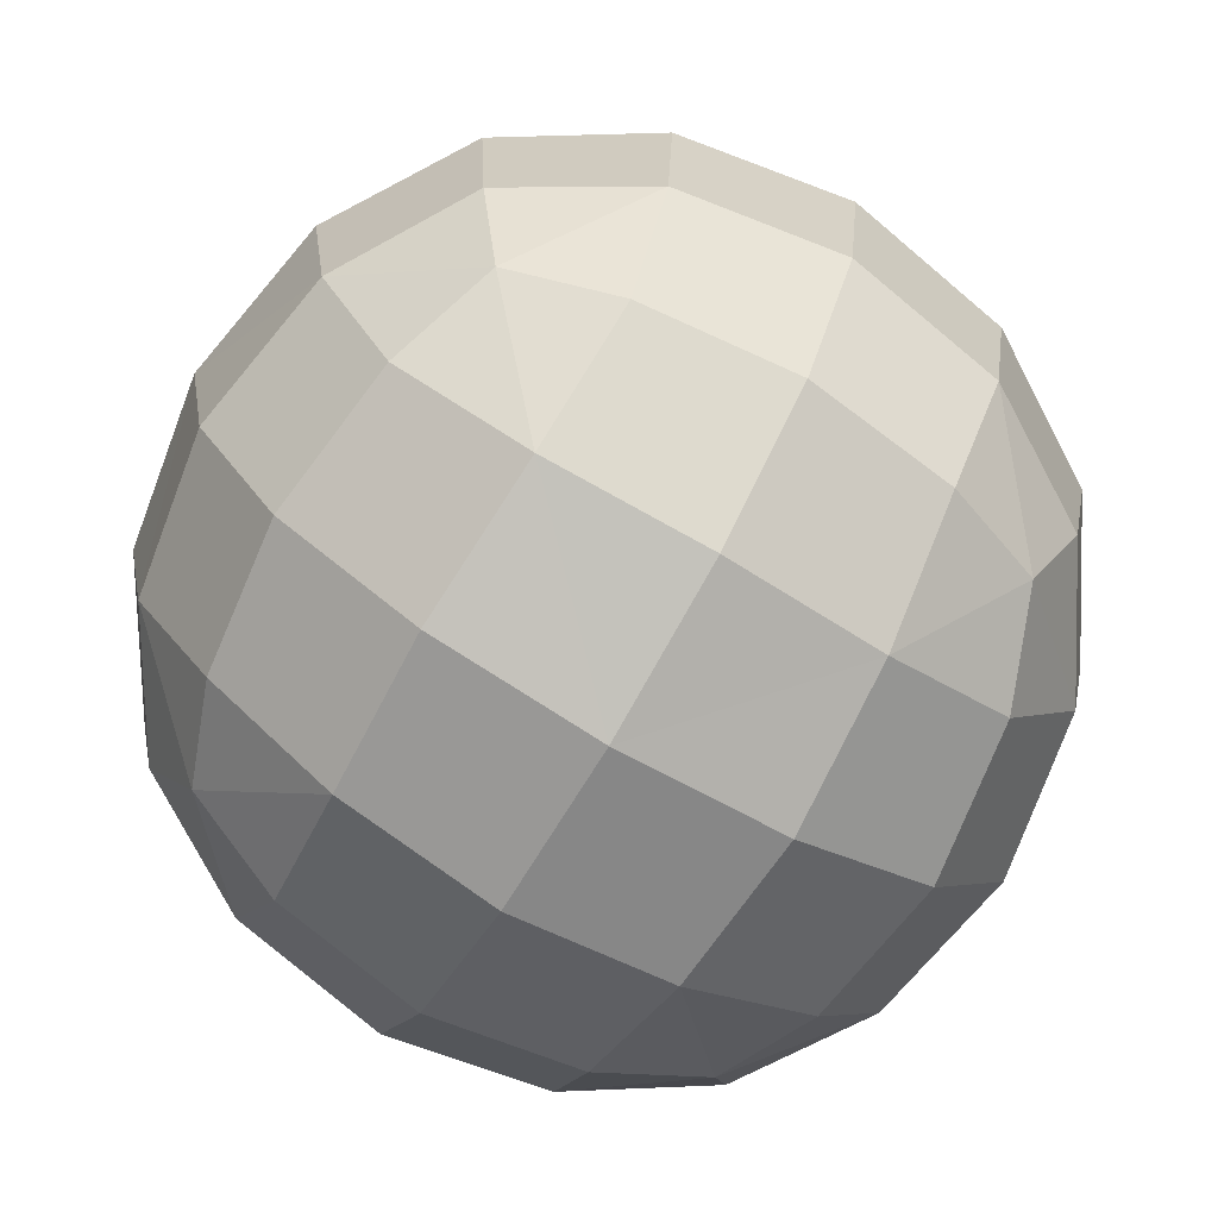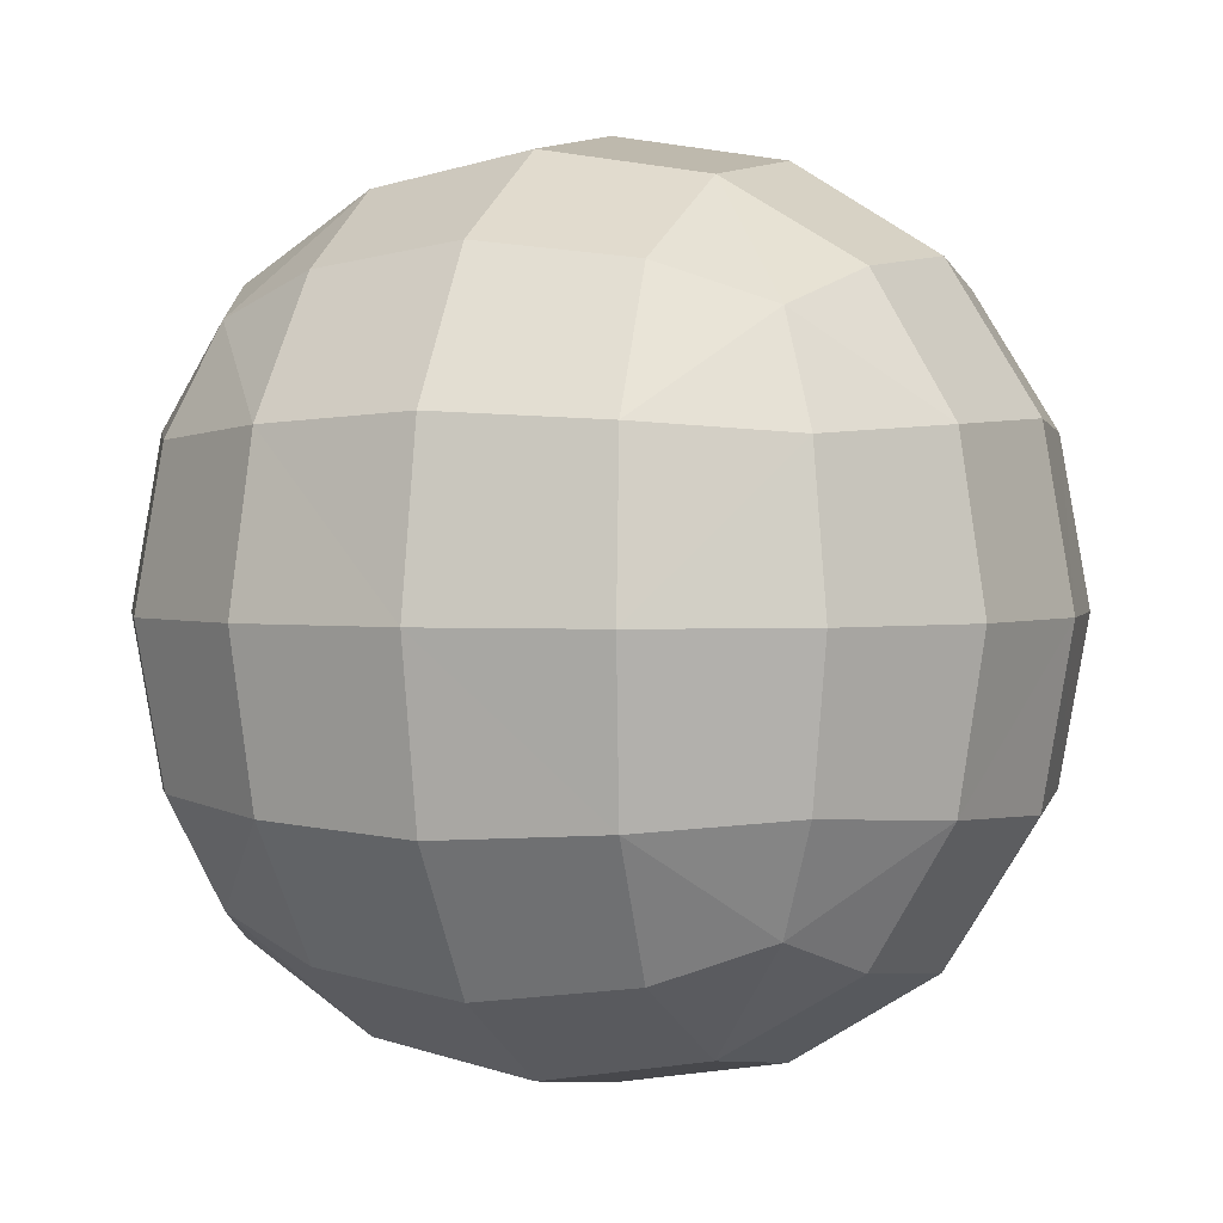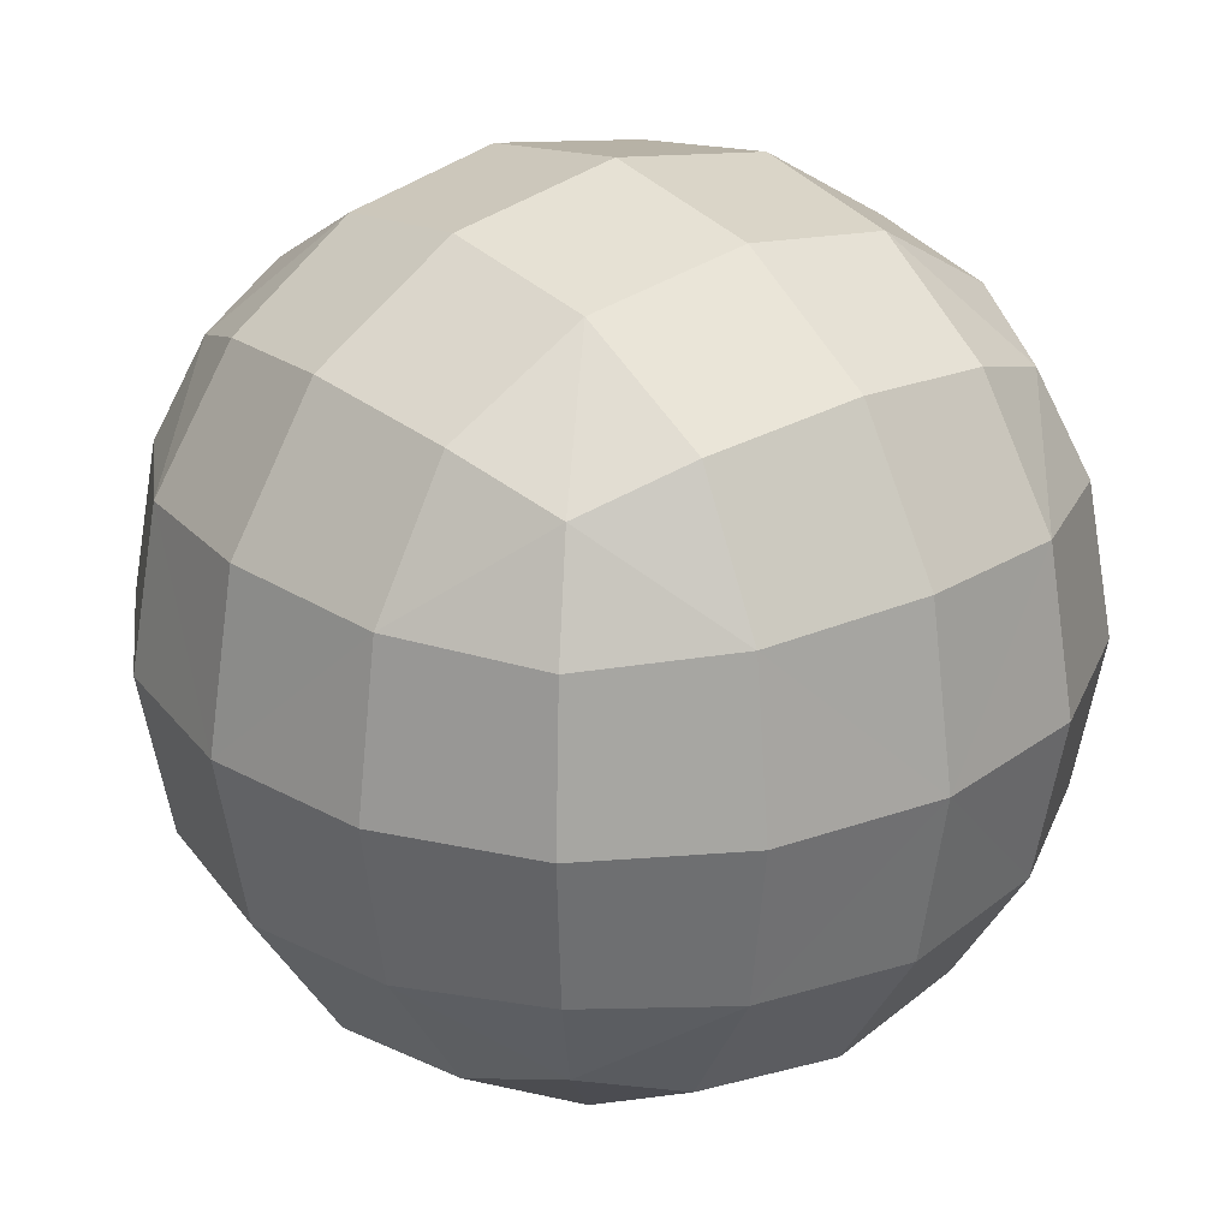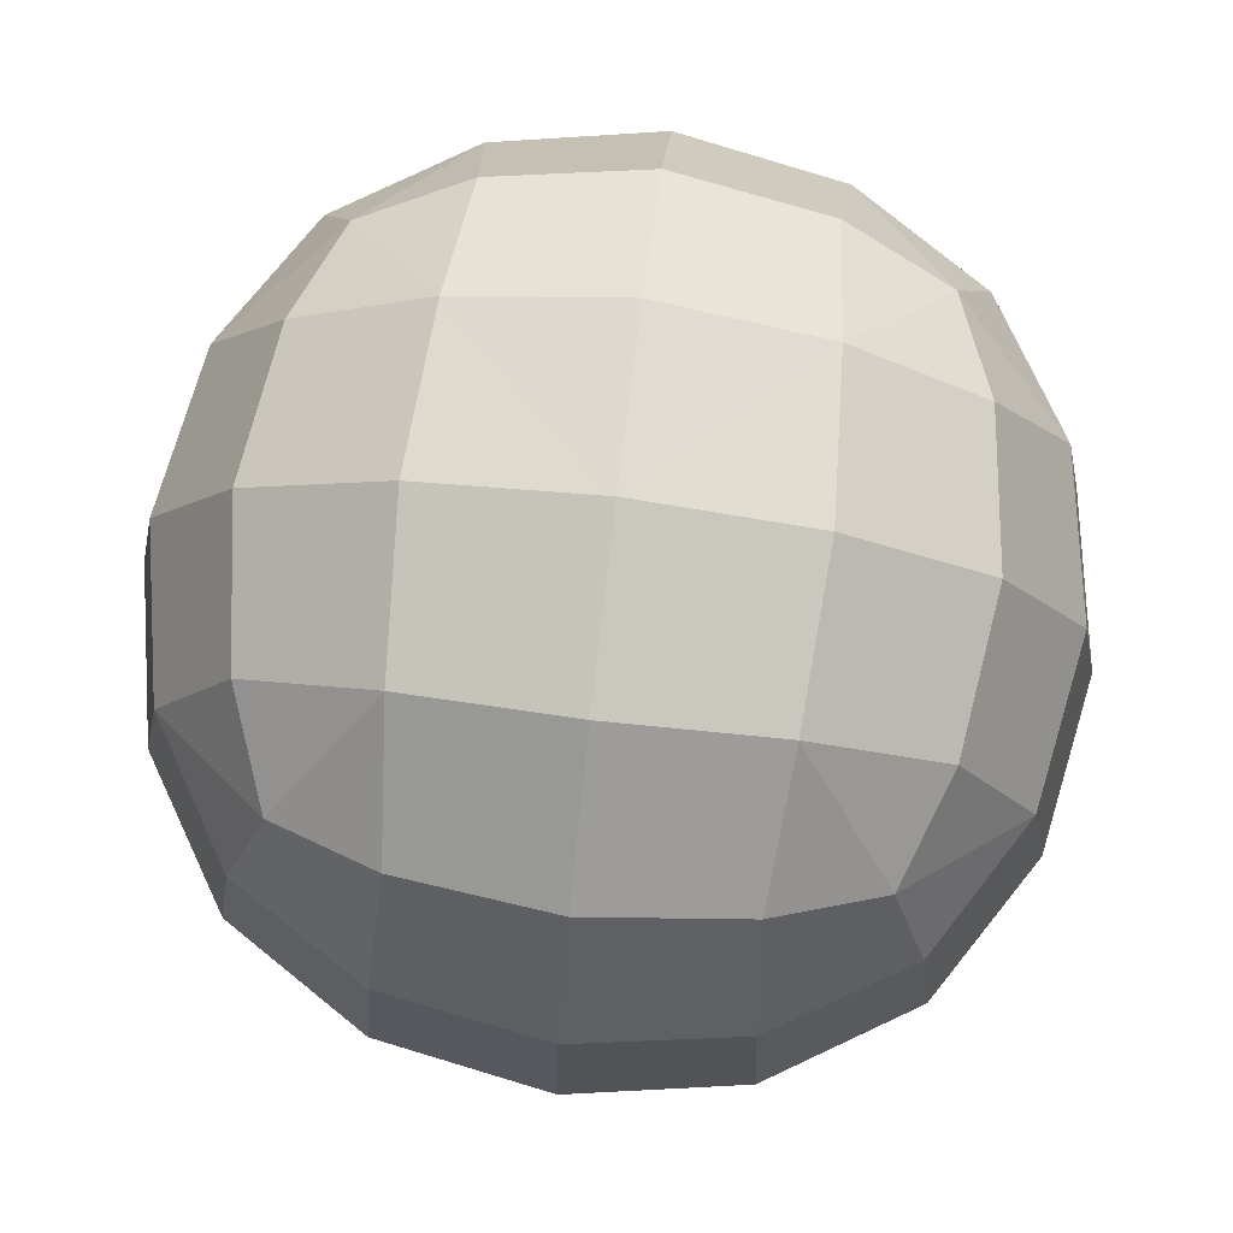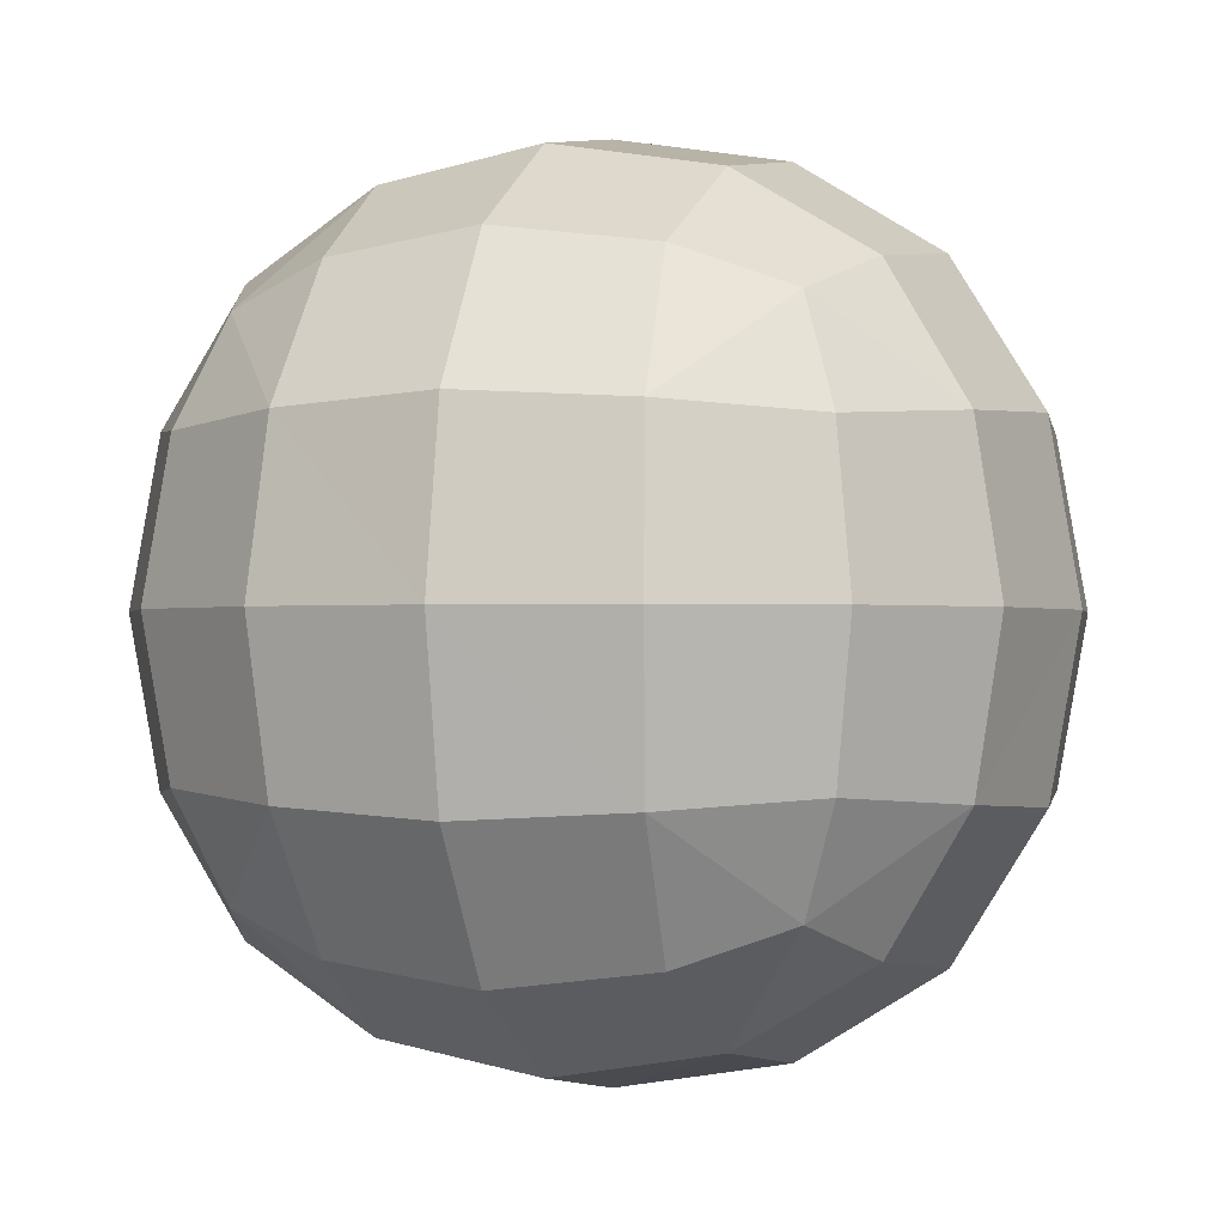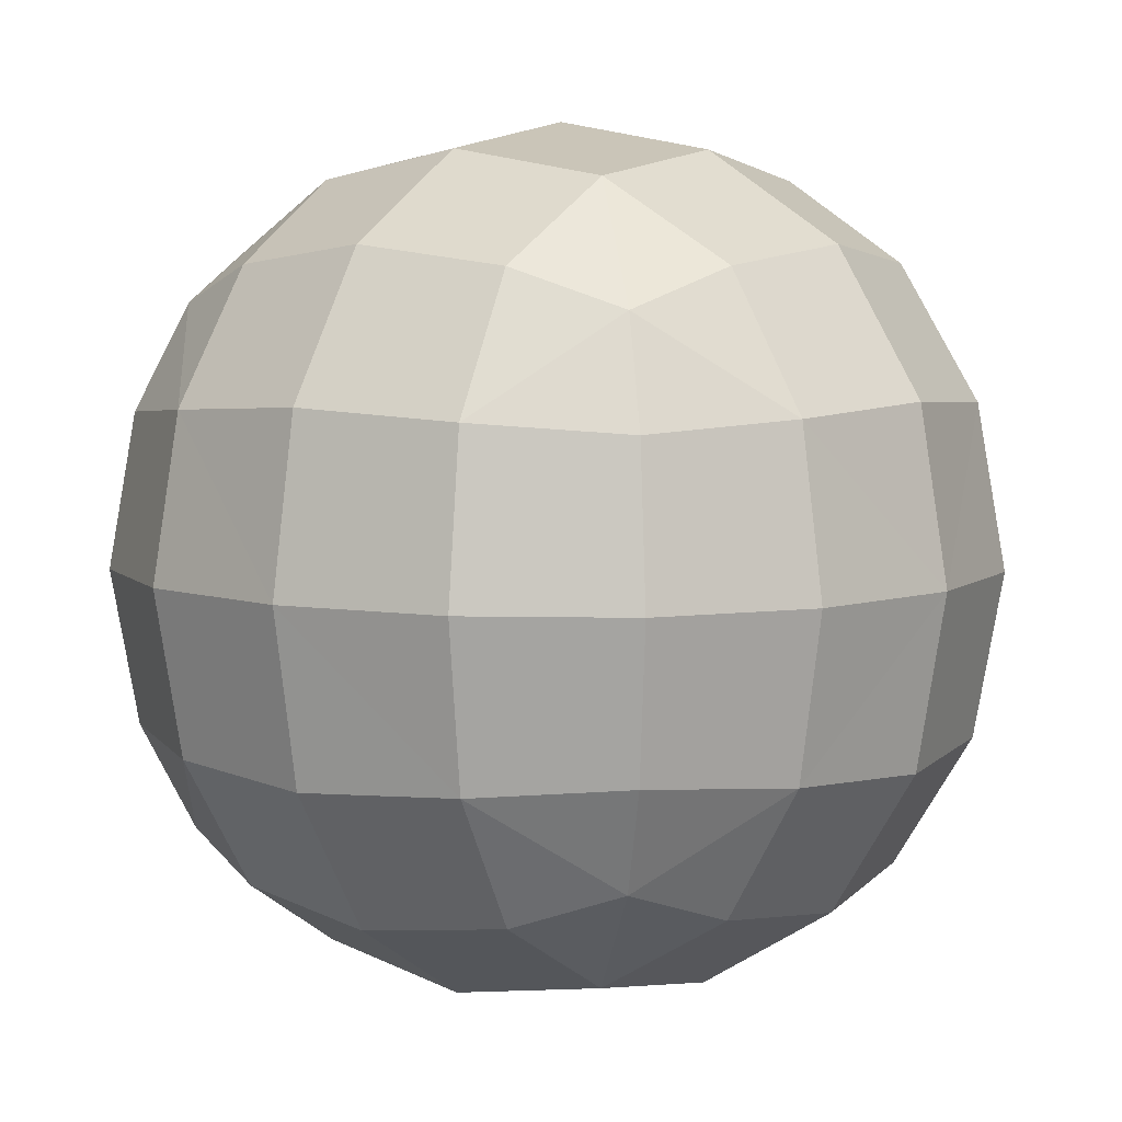
<metadata>
{"format":"obj","ext":"obj","renderer":"f3d","projection":"perspective","resolution":1024,"background":"white","views":[{"elev":-75.6,"azim":-30.4,"up":"+Z"},{"elev":1.8,"azim":-157.4,"up":"+Y"},{"elev":26.1,"azim":-39.0,"up":"+Y"},{"elev":77.6,"azim":-83.1,"up":"+Y"},{"elev":-0.9,"azim":109.9,"up":"+Z"},{"elev":6.3,"azim":-54.3,"up":"+Z"}]}
</metadata>
<code>
o Cube
v 0.5 0.5 -0.5
v 0.5 -0.5 -0.5
v 0.5 0.5 0.5
v 0.5 -0.5 0.5
v -0.5 0.5 -0.5
v -0.5 -0.5 -0.5
v -0.5 0.5 0.5
v -0.5 -0.5 0.5
v -0.5729 -0.5729 -0.2967
v -0.6096 -0.6096 -0
v -0.5729 -0.5729 0.2967
v 0.2967 -0.5729 -0.5729
v 0 -0.6096 -0.6096
v -0.2967 -0.5729 -0.5729
v 0.5729 0.2967 -0.5729
v 0.6096 0 -0.6096
v 0.5729 -0.2967 -0.5729
v -0.5729 -0.2967 0.5729
v -0.6096 -0 0.6096
v -0.5729 0.2967 0.5729
v 0.5729 0.2967 0.5729
v 0.6096 0 0.6096
v 0.5729 -0.2967 0.5729
v -0.5729 0.2967 -0.5729
v -0.6096 -0 -0.6096
v -0.5729 -0.2967 -0.5729
v 0.2967 0.5729 0.5729
v -0 0.6096 0.6096
v -0.2967 0.5729 0.5729
v 0.5729 0.5729 -0.2967
v 0.6096 0.6096 0
v 0.5729 0.5729 0.2967
v -0.2967 -0.5729 0.5729
v -0 -0.6096 0.6096
v 0.2967 -0.5729 0.5729
v -0.5729 0.5729 0.2967
v -0.6096 0.6096 -0
v -0.5729 0.5729 -0.2967
v -0.2967 0.5729 -0.5729
v 0 0.6096 -0.6096
v 0.2967 0.5729 -0.5729
v 0.5729 -0.5729 0.2967
v 0.6096 -0.6096 0
v 0.5729 -0.5729 -0.2967
v 0.3162 0.729 -0.3162
v 0 0.7818 -0.3331
v -0.3162 0.729 -0.3162
v 0.3331 0.7818 0
v -0 0.8395 -0
v -0.3331 0.7818 -0
v 0.3162 0.729 0.3162
v -0 0.7818 0.3331
v -0.3162 0.729 0.3162
v 0.3162 -0.3162 0.729
v 0.3331 -0 0.7818
v 0.3162 0.3162 0.729
v -0 -0.3331 0.7818
v 0 0 0.8395
v 0 0.3331 0.7818
v -0.3162 -0.3162 0.729
v -0.3331 0 0.7818
v -0.3162 0.3162 0.729
v -0.729 -0.3162 0.3162
v -0.7818 -0 0.3331
v -0.729 0.3162 0.3162
v -0.7818 -0.3331 -0
v -0.8395 0 -0
v -0.7818 0.3331 0
v -0.729 -0.3162 -0.3162
v -0.7818 0 -0.3331
v -0.729 0.3162 -0.3162
v -0.3162 -0.729 -0.3162
v -0 -0.7818 -0.3331
v 0.3162 -0.729 -0.3162
v -0.3331 -0.7818 0
v 0 -0.8395 0
v 0.3331 -0.7818 -0
v -0.3162 -0.729 0.3162
v 0 -0.7818 0.3331
v 0.3162 -0.729 0.3162
v 0.729 -0.3162 -0.3162
v 0.7818 -0 -0.3331
v 0.729 0.3162 -0.3162
v 0.7818 -0.3331 0
v 0.8395 0 -0
v 0.7818 0.3331 -0
v 0.729 -0.3162 0.3162
v 0.7818 0 0.3331
v 0.729 0.3162 0.3162
v -0.3162 -0.3162 -0.729
v -0.3331 -0 -0.7818
v -0.3162 0.3162 -0.729
v 0 -0.3331 -0.7818
v 0 0 -0.8395
v -0 0.3331 -0.7818
v 0.3162 -0.3162 -0.729
v 0.3331 0 -0.7818
v 0.3162 0.3162 -0.729
f 45 49 48
f 47 49 46
f 49 51 48
f 49 53 52
f 1 45 30
f 41 46 45
f 39 46 40
f 5 47 39
f 38 50 47
f 50 36 53
f 53 7 29
f 52 29 28
f 52 27 51
f 51 3 32
f 48 32 31
f 30 48 31
f 54 58 57
f 56 58 55
f 58 60 57
f 58 62 61
f 4 54 35
f 23 55 54
f 21 55 22
f 3 56 21
f 27 59 56
f 59 29 62
f 62 7 20
f 61 20 19
f 61 18 60
f 60 8 33
f 57 33 34
f 35 57 34
f 63 67 66
f 65 67 64
f 67 69 66
f 67 71 70
f 8 63 11
f 18 64 63
f 20 64 19
f 7 65 20
f 36 68 65
f 68 38 71
f 71 5 24
f 70 24 25
f 70 26 69
f 69 6 9
f 66 9 10
f 11 66 10
f 72 76 75
f 74 76 73
f 76 78 75
f 76 80 79
f 6 72 9
f 14 73 72
f 12 73 13
f 2 74 12
f 44 77 74
f 77 42 80
f 80 4 35
f 79 35 34
f 79 33 78
f 78 8 11
f 75 11 10
f 9 75 10
f 81 85 84
f 83 85 82
f 85 87 84
f 85 89 88
f 2 81 44
f 17 82 81
f 15 82 16
f 1 83 15
f 30 86 83
f 86 32 89
f 89 3 21
f 88 21 22
f 88 23 87
f 87 4 42
f 84 42 43
f 44 84 43
f 90 94 93
f 92 94 91
f 94 96 93
f 94 98 97
f 6 90 14
f 26 91 90
f 24 91 25
f 5 92 24
f 39 95 92
f 95 41 98
f 98 1 15
f 97 15 16
f 97 17 96
f 96 2 12
f 93 12 13
f 14 93 13
f 45 46 49
f 47 50 49
f 49 52 51
f 49 50 53
f 1 41 45
f 41 40 46
f 39 47 46
f 5 38 47
f 38 37 50
f 50 37 36
f 53 36 7
f 52 53 29
f 52 28 27
f 51 27 3
f 48 51 32
f 30 45 48
f 54 55 58
f 56 59 58
f 58 61 60
f 58 59 62
f 4 23 54
f 23 22 55
f 21 56 55
f 3 27 56
f 27 28 59
f 59 28 29
f 62 29 7
f 61 62 20
f 61 19 18
f 60 18 8
f 57 60 33
f 35 54 57
f 63 64 67
f 65 68 67
f 67 70 69
f 67 68 71
f 8 18 63
f 18 19 64
f 20 65 64
f 7 36 65
f 36 37 68
f 68 37 38
f 71 38 5
f 70 71 24
f 70 25 26
f 69 26 6
f 66 69 9
f 11 63 66
f 72 73 76
f 74 77 76
f 76 79 78
f 76 77 80
f 6 14 72
f 14 13 73
f 12 74 73
f 2 44 74
f 44 43 77
f 77 43 42
f 80 42 4
f 79 80 35
f 79 34 33
f 78 33 8
f 75 78 11
f 9 72 75
f 81 82 85
f 83 86 85
f 85 88 87
f 85 86 89
f 2 17 81
f 17 16 82
f 15 83 82
f 1 30 83
f 30 31 86
f 86 31 32
f 89 32 3
f 88 89 21
f 88 22 23
f 87 23 4
f 84 87 42
f 44 81 84
f 90 91 94
f 92 95 94
f 94 97 96
f 94 95 98
f 6 26 90
f 26 25 91
f 24 92 91
f 5 39 92
f 39 40 95
f 95 40 41
f 98 41 1
f 97 98 15
f 97 16 17
f 96 17 2
f 93 96 12
f 14 90 93

</code>
